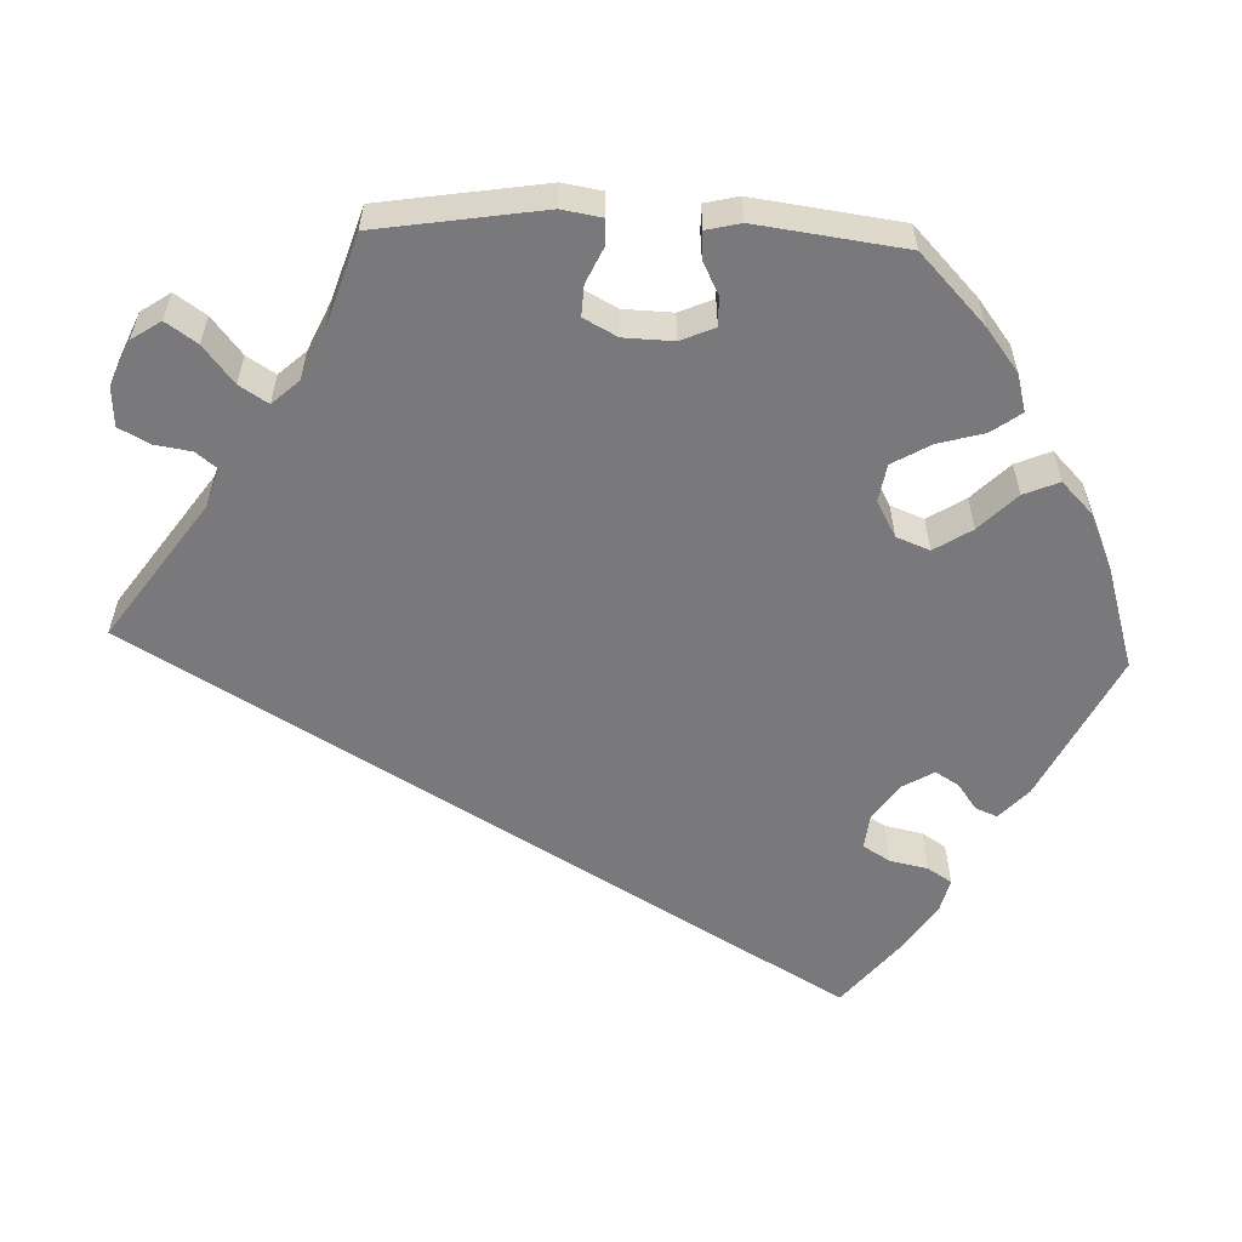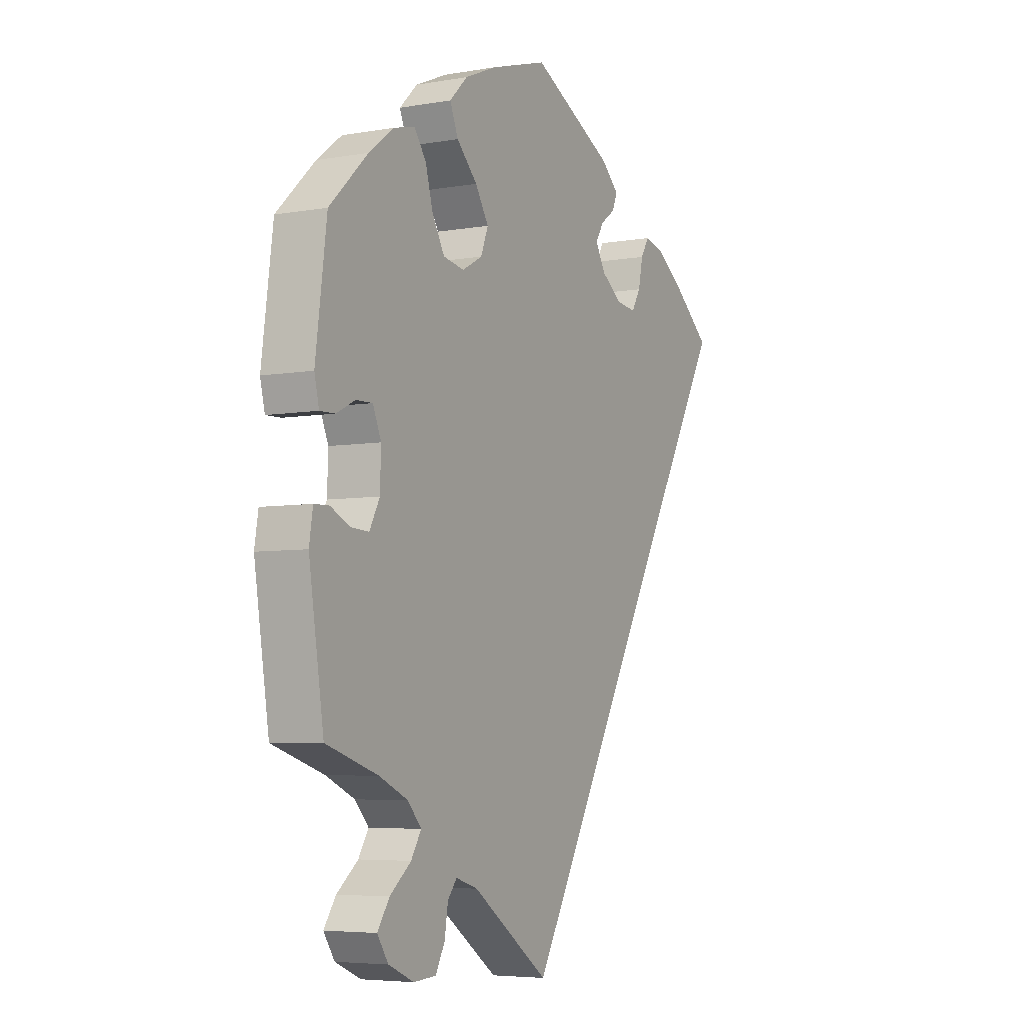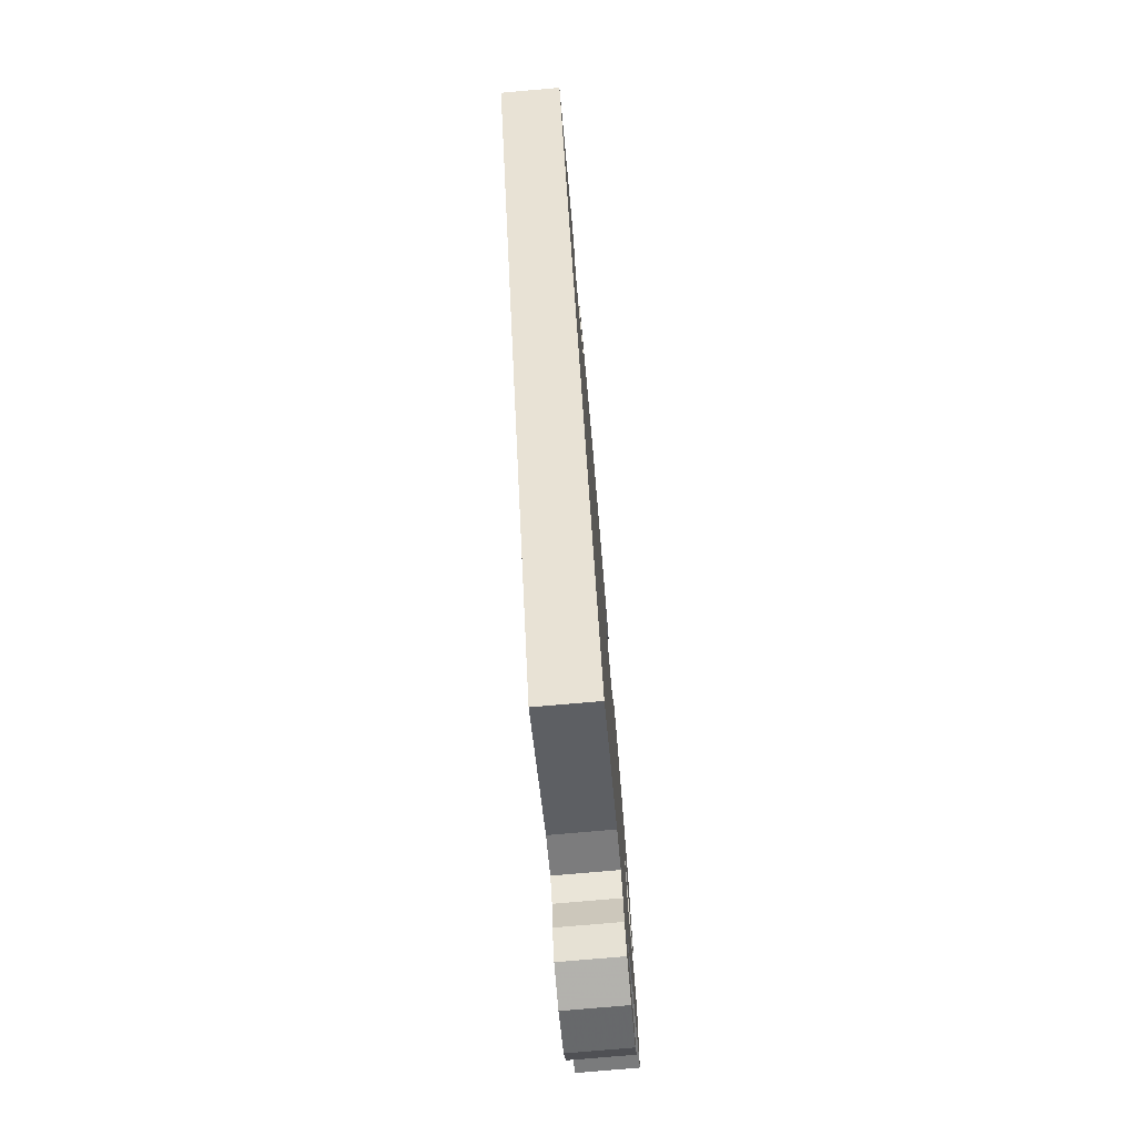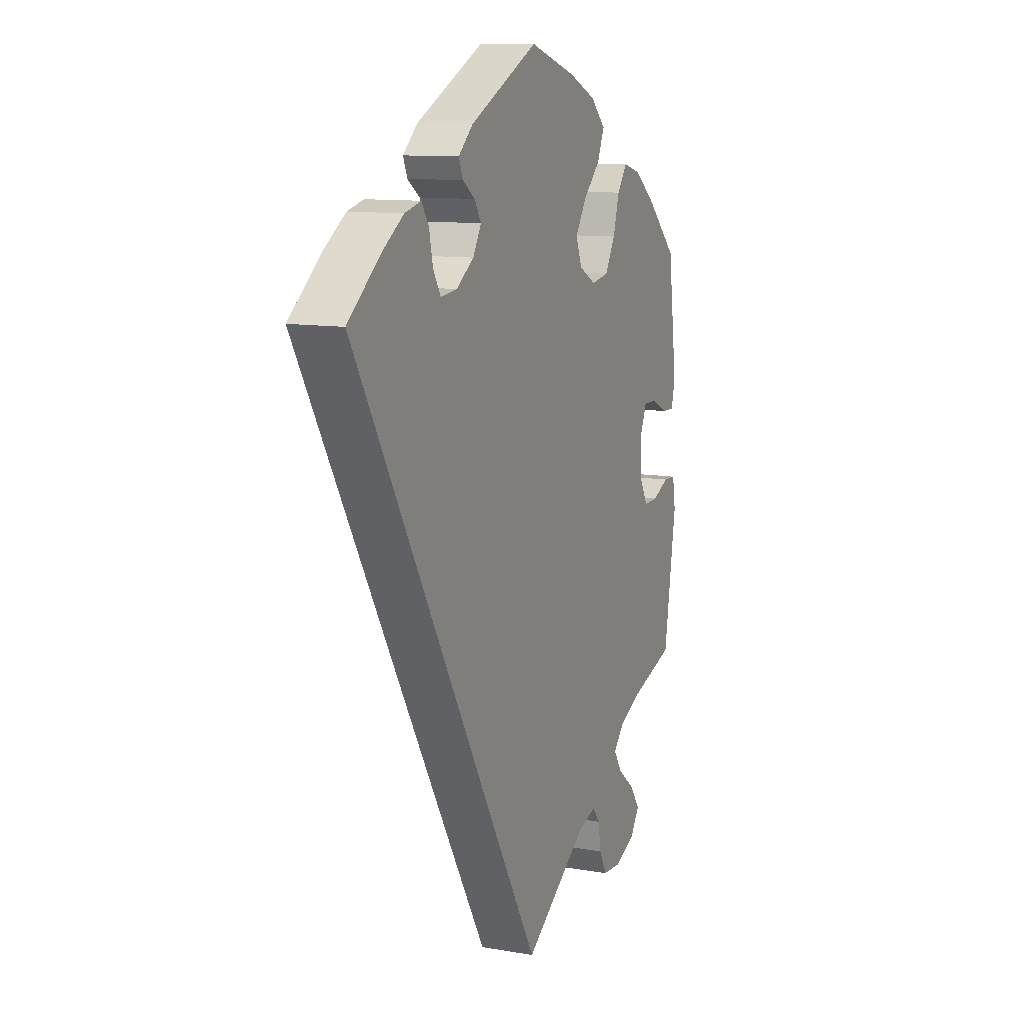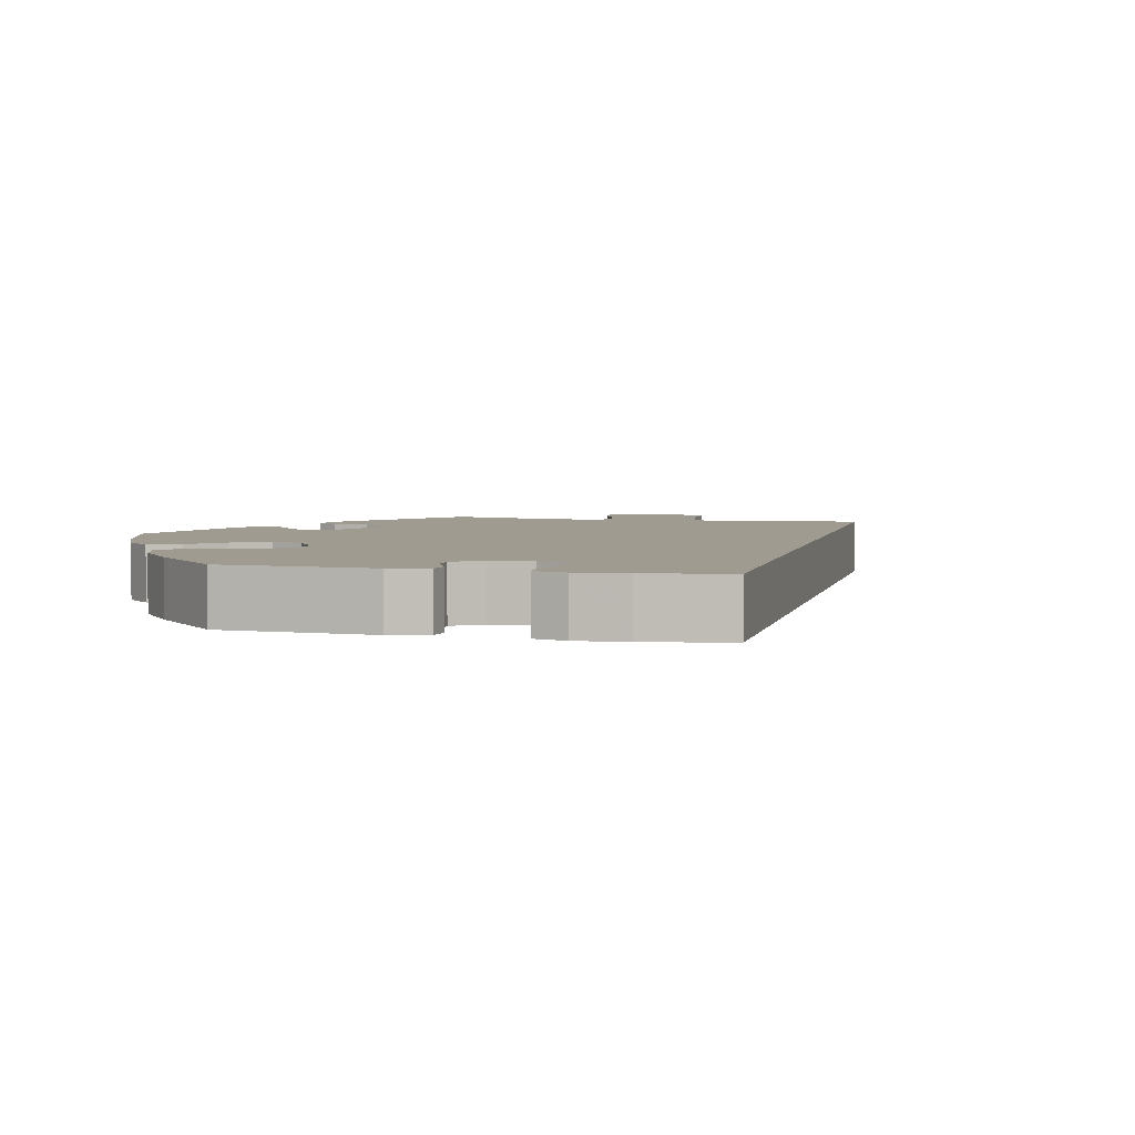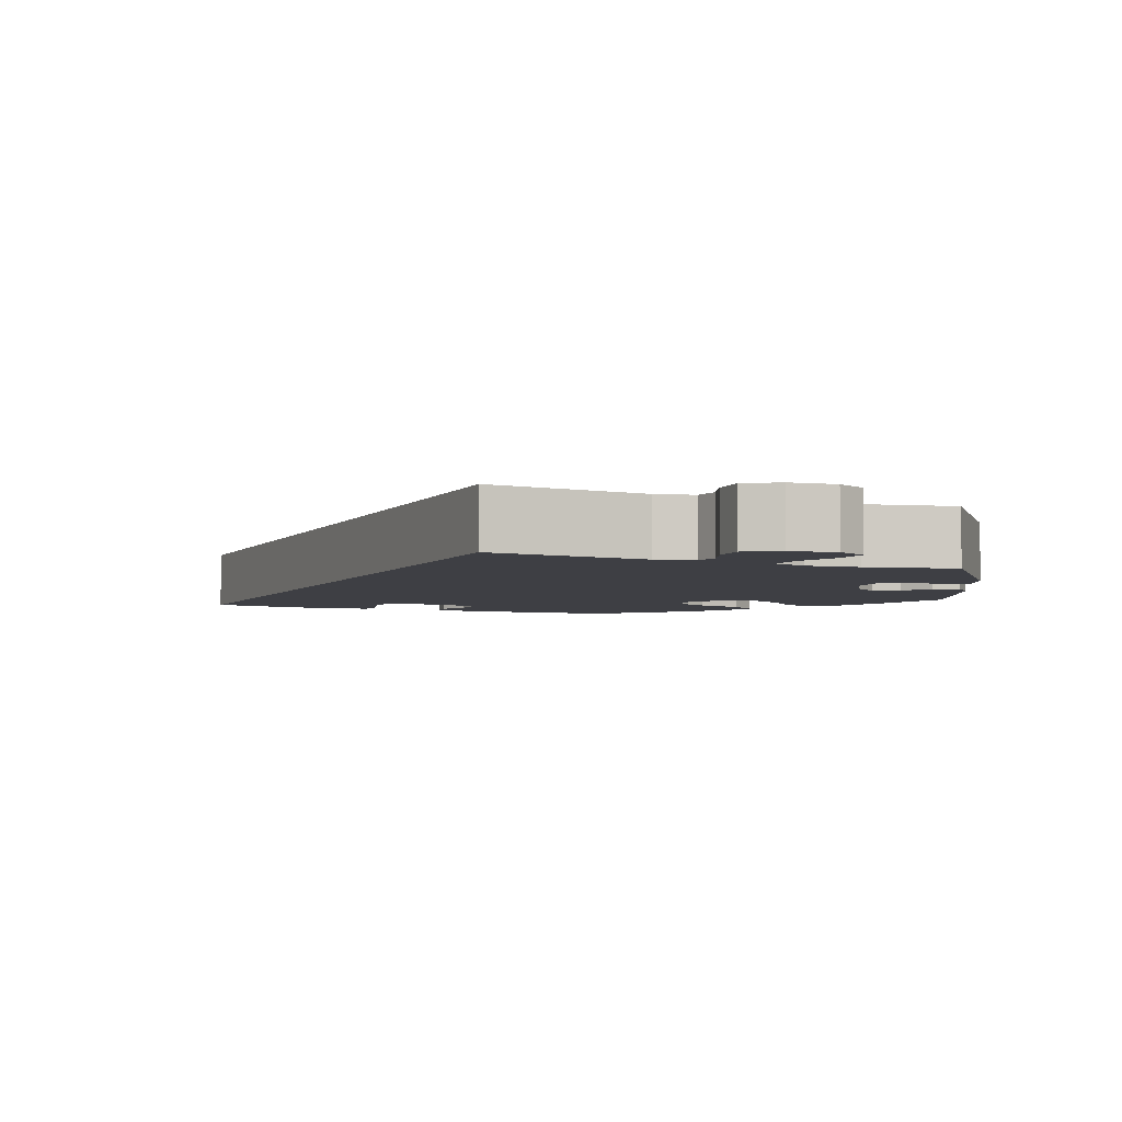
<metadata>
{"format":"obj","ext":"obj","renderer":"f3d","projection":"perspective","resolution":1024,"background":"white","views":[{"elev":-57.9,"azim":-92.2,"up":"+Y"},{"elev":-5.5,"azim":-61.6,"up":"+Z"},{"elev":-75.9,"azim":95.0,"up":"+Z"},{"elev":11.0,"azim":113.3,"up":"+Z"},{"elev":4.2,"azim":43.2,"up":"+Y"},{"elev":-4.4,"azim":-173.2,"up":"+Y"}]}
</metadata>
<code>
v -0.418 0.07 0.368
v -0.364 0.07 0.409
v -0.318 0.07 0.421
v -0.292 0.07 0.385
v -0.276 0.07 0.328
v -0.249 0.07 0.281
v -0.203 0.07 0.273
v -0.159 0.07 0.297
v -0.143 0.07 0.338
v -0.172 0.07 0.384
v -0.217 0.07 0.429
v -0.235 0.07 0.472
v -0.196 0.07 0.51
v -0.126 0.07 0.54
v -0.001 0.07 0.578
v 0.179 0.07 0.488
v 0.217 0.07 0.453
v 0.206 0.07 0.426
v 0.174 0.07 0.403
v 0.156 0.07 0.374
v 0.178 0.07 0.336
v 0.224 0.07 0.304
v 0.267 0.07 0.299
v 0.287 0.07 0.332
v 0.297 0.07 0.379
v 0.316 0.07 0.409
v 0.359 0.07 0.398
v 0.414 0.07 0.361
v 0.501 0.07 0.29
v 0 0.07 -0.578
v -0.168 0.07 -0.46
v -0.216 0.07 -0.445
v -0.236 0.07 -0.47
v -0.243 0.07 -0.515
v -0.263 0.07 -0.553
v -0.312 0.07 -0.556
v -0.367 0.07 -0.532
v -0.391 0.07 -0.496
v -0.365 0.07 -0.458
v -0.319 0.07 -0.421
v -0.297 0.07 -0.386
v -0.327 0.07 -0.353
v -0.389 0.07 -0.325
v -0.501 0.07 -0.289
v -0.533 0.07 -0.085
v -0.525 0.07 -0.036
v -0.493 0.07 -0.035
v -0.45 0.07 -0.055
v -0.412 0.07 -0.057
v -0.39 0.07 -0.016
v -0.388 0.07 0.045
v -0.406 0.07 0.087
v -0.442 0.07 0.086
v -0.482 0.07 0.066
v -0.515 0.07 0.065
v -0.525 0.07 0.107
v -0.501 0.07 0.289
v -0.418 0 0.368
v -0.364 0 0.409
v -0.318 0 0.421
v -0.292 0 0.385
v -0.276 0 0.328
v -0.249 0 0.281
v -0.203 0 0.273
v -0.159 0 0.297
v -0.143 0 0.338
v -0.172 0 0.384
v -0.217 0 0.429
v -0.235 0 0.472
v -0.196 0 0.51
v -0.126 0 0.54
v -0.001 0 0.578
v 0.179 0 0.488
v 0.217 0 0.453
v 0.206 0 0.426
v 0.174 0 0.403
v 0.156 0 0.374
v 0.178 0 0.336
v 0.224 0 0.304
v 0.267 0 0.299
v 0.287 0 0.332
v 0.297 0 0.379
v 0.316 0 0.409
v 0.359 0 0.398
v 0.414 0 0.361
v 0.501 0 0.29
v 0 0 -0.578
v -0.168 0 -0.46
v -0.216 0 -0.445
v -0.236 0 -0.47
v -0.243 0 -0.515
v -0.263 0 -0.553
v -0.312 0 -0.556
v -0.367 0 -0.532
v -0.391 0 -0.496
v -0.365 0 -0.458
v -0.319 0 -0.421
v -0.297 0 -0.386
v -0.327 0 -0.353
v -0.389 0 -0.325
v -0.501 0 -0.289
v -0.533 0 -0.085
v -0.525 0 -0.036
v -0.493 0 -0.035
v -0.45 0 -0.055
v -0.412 0 -0.057
v -0.39 0 -0.016
v -0.388 0 0.045
v -0.406 0 0.087
v -0.442 0 0.086
v -0.482 0 0.066
v -0.515 0 0.065
v -0.525 0 0.107
v -0.501 0 0.289
f 53 54 55 56
f 52 53 56 57
f 45 46 47 48
f 43 44 45 48
f 42 43 48 49
f 41 42 49 50
f 37 38 39 40
f 37 40 41
f 36 37 41
f 33 34 35 36
f 32 33 36 41
f 31 32 41 50
f 24 25 26 27
f 23 24 27 28
f 16 17 18 19
f 16 19 20
f 15 16 20
f 14 15 20 21
f 10 11 12 13
f 9 10 13 14
f 2 3 4 5
f 2 5 6
f 52 57 1 2
f 51 52 2 6
f 50 51 6 7
f 31 50 7 8
f 30 31 8 9
f 23 28 29 30
f 22 23 30 9
f 9 14 21 22
f 113 112 111 110
f 114 113 110 109
f 105 104 103 102
f 105 102 101 100
f 106 105 100 99
f 107 106 99 98
f 97 96 95 94
f 98 97 94
f 98 94 93
f 93 92 91 90
f 98 93 90 89
f 107 98 89 88
f 84 83 82 81
f 85 84 81 80
f 76 75 74 73
f 77 76 73
f 77 73 72
f 78 77 72 71
f 70 69 68 67
f 71 70 67 66
f 62 61 60 59
f 63 62 59
f 59 58 114 109
f 63 59 109 108
f 64 63 108 107
f 65 64 107 88
f 66 65 88 87
f 87 86 85 80
f 66 87 80 79
f 79 78 71 66
f 1 58 59 2
f 2 59 60 3
f 3 60 61 4
f 4 61 62 5
f 5 62 63 6
f 6 63 64 7
f 7 64 65 8
f 8 65 66 9
f 9 66 67 10
f 10 67 68 11
f 11 68 69 12
f 12 69 70 13
f 13 70 71 14
f 14 71 72 15
f 15 72 73 16
f 16 73 74 17
f 17 74 75 18
f 18 75 76 19
f 19 76 77 20
f 20 77 78 21
f 21 78 79 22
f 22 79 80 23
f 23 80 81 24
f 24 81 82 25
f 25 82 83 26
f 26 83 84 27
f 27 84 85 28
f 28 85 86 29
f 29 86 87 30
f 30 87 88 31
f 31 88 89 32
f 32 89 90 33
f 33 90 91 34
f 34 91 92 35
f 35 92 93 36
f 36 93 94 37
f 37 94 95 38
f 38 95 96 39
f 39 96 97 40
f 40 97 98 41
f 41 98 99 42
f 42 99 100 43
f 43 100 101 44
f 44 101 102 45
f 45 102 103 46
f 46 103 104 47
f 47 104 105 48
f 48 105 106 49
f 49 106 107 50
f 50 107 108 51
f 51 108 109 52
f 52 109 110 53
f 53 110 111 54
f 54 111 112 55
f 55 112 113 56
f 56 113 114 57
f 57 114 58 1

</code>
